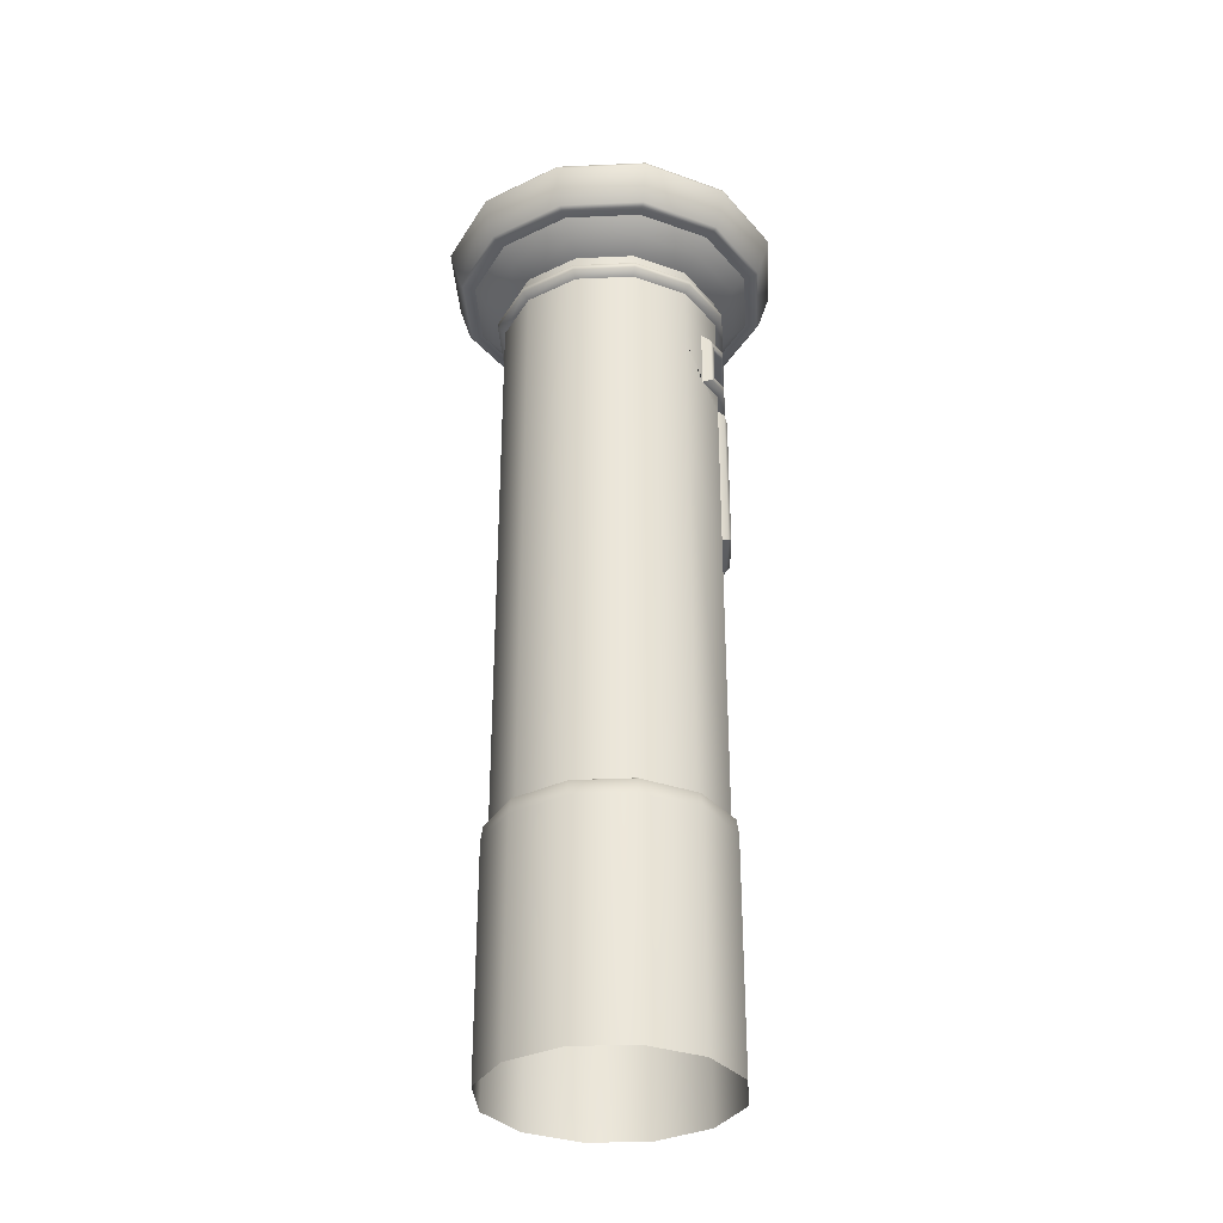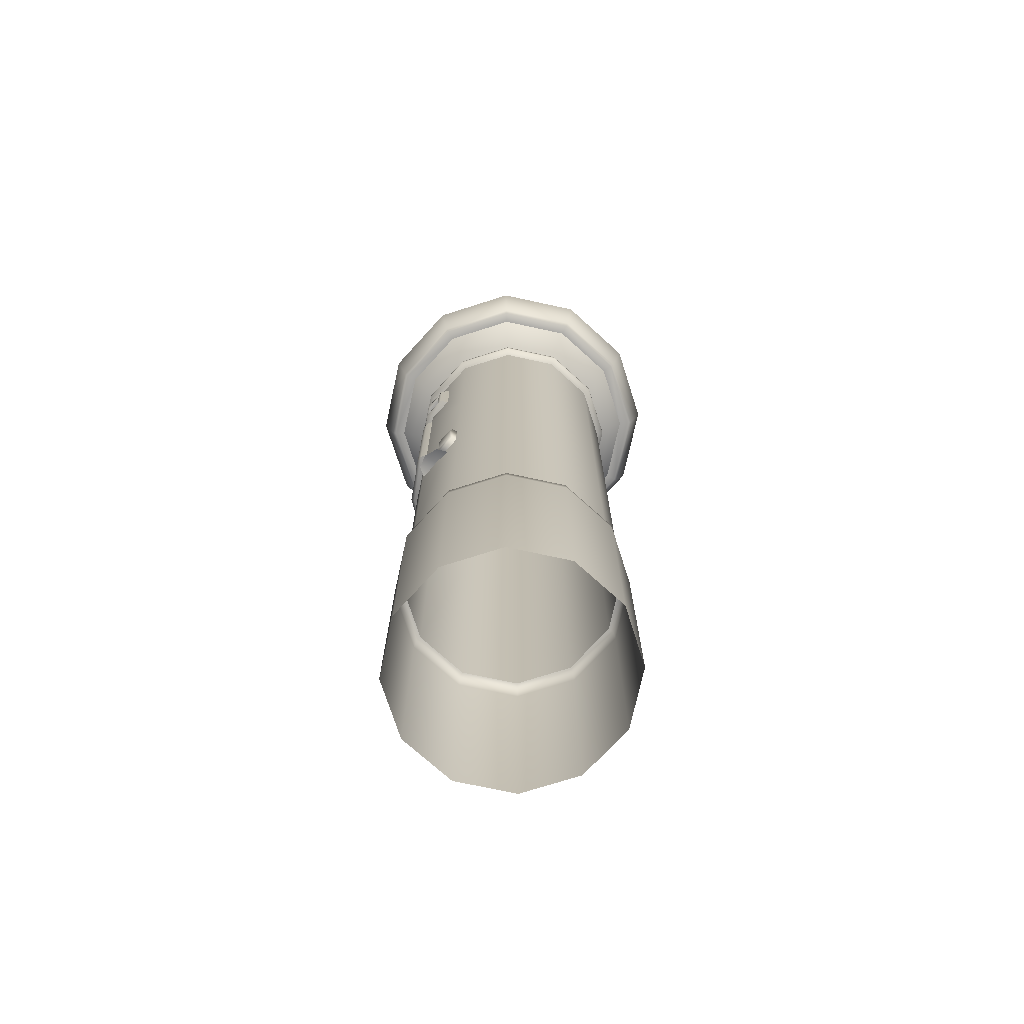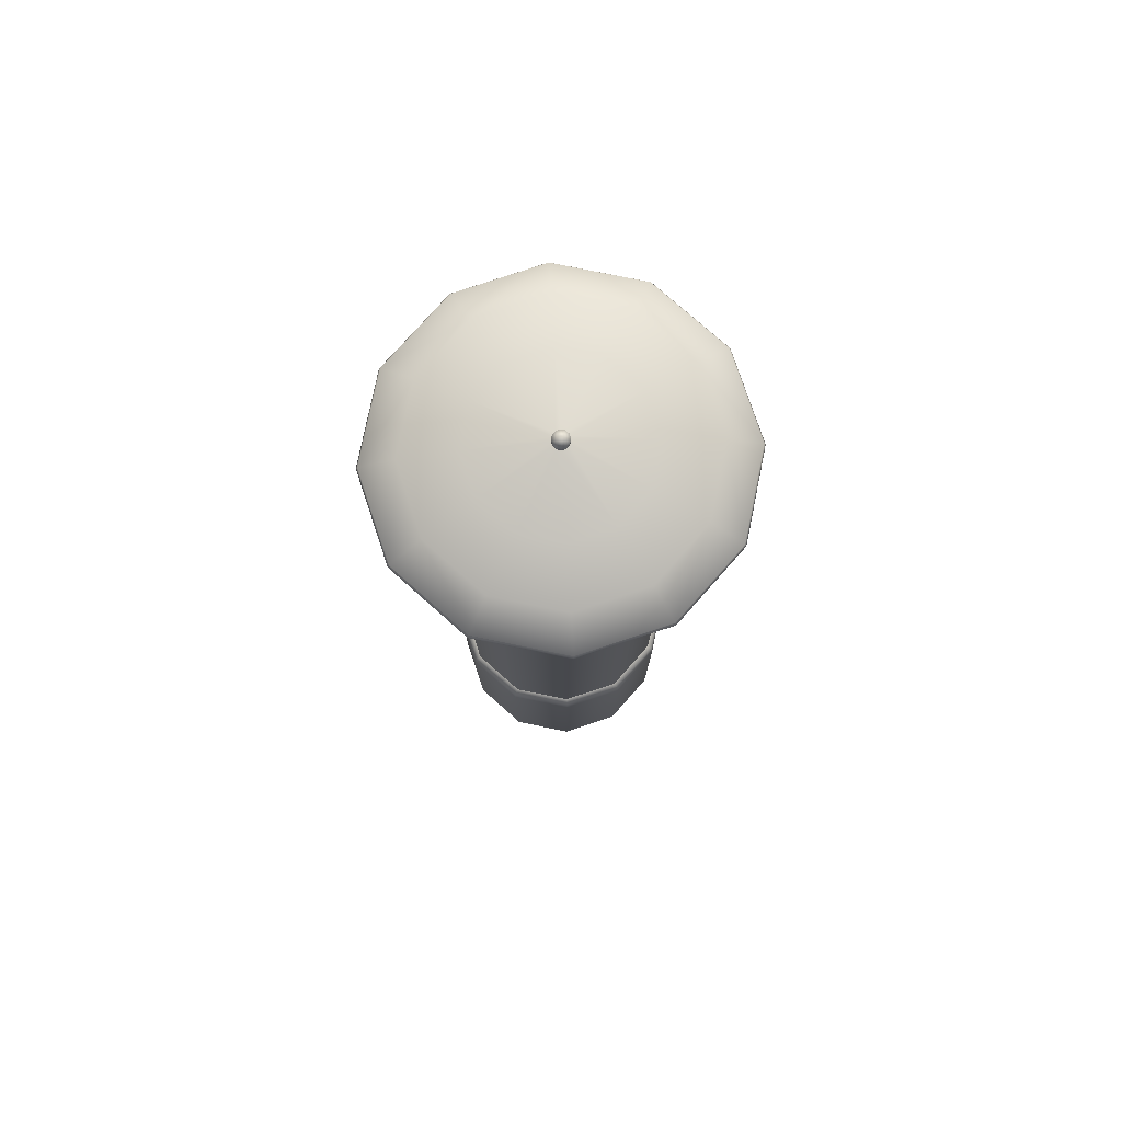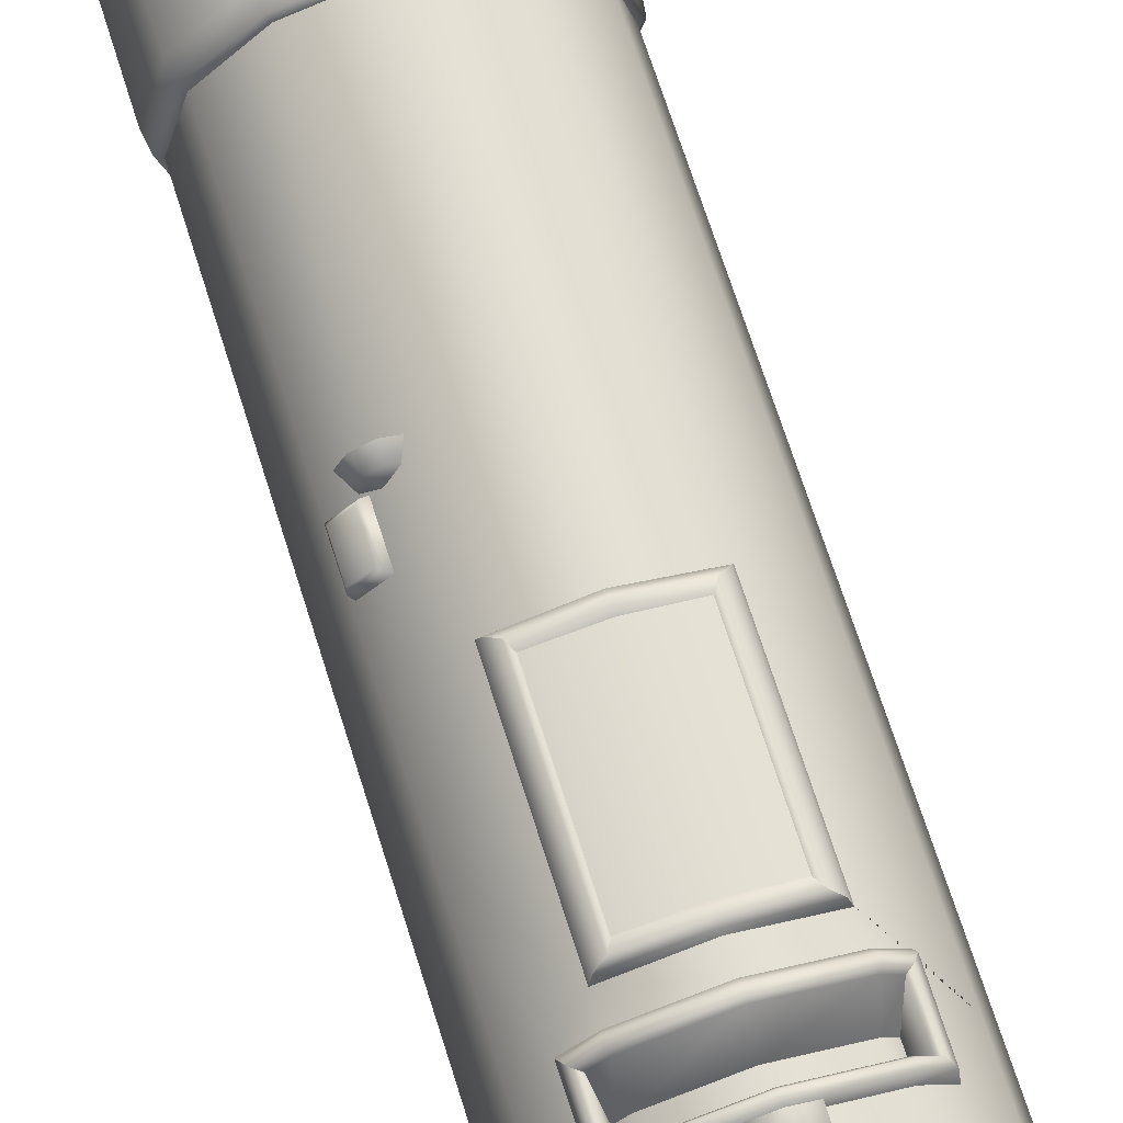
<metadata>
{"format":"obj","ext":"obj","renderer":"f3d","projection":"perspective","resolution":1024,"background":"white","views":[{"elev":-32.7,"azim":-101.4,"up":"+Y"},{"elev":-72.7,"azim":92.7,"up":"+Y"},{"elev":78.0,"azim":146.5,"up":"+Y"},{"elev":68.2,"azim":162.6,"up":"+Z"}]}
</metadata>
<code>
v  -4.455 0 7.716
v  -0 0 8.91
v  -0 16.92 8.91
v  -4.455 16.92 7.716
v  -7.716 0 4.455
v  -7.716 16.92 4.455
v  -8.91 0 -0
v  -8.91 16.92 -0
v  -7.716 0 -4.455
v  -7.716 16.92 -4.455
v  -4.455 0 -7.716
v  -4.455 16.92 -7.716
v  0 0 -8.91
v  0 16.92 -8.91
v  -4.377 18.07 7.578
v  -0 18.07 8.745
v  -7.578 18.07 4.377
v  -8.745 18.07 -0
v  -7.573 18.07 -4.372
v  -4.372 18.07 -7.573
v  0 18.07 -8.745
v  -4.202 40.71 7.273
v  -4.202 18.26 7.273
v  -0 18.26 8.39
v  -0 40.71 8.39
v  -7.273 46.53 4.202
v  -7.273 18.26 4.202
v  -4.202 60.75 7.273
v  -0 60.75 8.39
v  -0 61.19 8.956
v  -4.478 61.19 7.756
v  -7.273 60.75 4.202
v  -7.756 61.19 4.478
v  -8.39 60.75 -0
v  -8.956 61.19 -0
v  -7.266 60.75 -4.195
v  -7.756 61.19 -4.478
v  -4.195 60.75 -7.266
v  -4.478 61.19 -7.756
v  0 60.75 -8.39
v  0 61.19 -8.956
v  -0 61.63 8.956
v  -4.478 61.63 7.756
v  -7.756 61.63 4.478
v  -8.956 61.63 -0
v  -7.756 61.63 -4.478
v  -4.478 61.63 -7.756
v  0 61.63 -8.956
v  -0 61.97 8.411
v  -4.206 61.97 7.284
v  -7.284 61.97 4.206
v  -8.411 61.97 -0
v  -7.284 61.97 -4.206
v  -4.206 61.97 -7.284
v  0 61.97 -8.411
v  -0 62.79 8.411
v  -4.206 62.79 7.284
v  -7.284 62.79 4.206
v  -8.411 62.79 -0
v  -7.284 62.79 -4.206
v  -4.206 62.79 -7.284
v  0 62.79 -8.411
v  -0 63.6 9.87
v  -4.935 63.6 8.548
v  -8.548 63.6 4.935
v  -9.87 63.6 -0
v  -8.548 63.6 -4.935
v  -4.935 63.6 -8.548
v  0 63.6 -9.87
v  -0 64.72 10.88
v  -5.438 64.72 9.419
v  -9.419 64.72 5.438
v  -10.88 64.72 -0
v  -9.419 64.72 -5.438
v  -5.438 64.72 -9.419
v  0 64.72 -10.88
v  -0 64.76 11.72
v  -5.859 64.76 10.15
v  -10.15 64.76 5.859
v  -11.72 64.76 -0
v  -10.15 64.76 -5.859
v  -5.859 64.76 -10.15
v  0 64.76 -11.72
v  -5.997 64.97 10.39
v  -0 64.97 11.99
v  -0 67.88 12.92
v  -6.462 67.88 11.19
v  -10.39 64.97 5.997
v  -11.19 67.88 6.462
v  -11.99 64.97 -0
v  -12.92 67.88 -0
v  -10.39 64.97 -5.997
v  -11.19 67.88 -6.462
v  -5.997 64.97 -10.39
v  -6.462 67.88 -11.19
v  0 64.97 -11.99
v  0 67.88 -12.92
v  -6.4 68.17 11.08
v  -0 68.17 12.8
v  -0 69.49 10.31
v  -5.153 69.49 8.925
v  -11.08 68.17 6.4
v  -8.925 69.49 5.153
v  -12.8 68.17 -0
v  -10.31 69.49 -0
v  -11.08 68.17 -6.4
v  -8.925 69.49 -5.153
v  -6.4 68.17 -11.08
v  -5.153 69.49 -8.925
v  0 68.17 -12.8
v  0 69.49 -10.31
v  -0 70.73 6.285
v  -3.142 70.73 5.443
v  -5.443 70.73 3.142
v  -6.285 70.73 -0
v  -5.443 70.73 -3.142
v  -3.142 70.73 -5.443
v  0 70.73 -6.285
v  -0 71.56 0.6141
v  -0.3071 71.56 0.5319
v  -0.5319 71.56 0.307
v  -0.6142 71.56 -0
v  -0.5319 71.56 -0.3071
v  -0.3071 71.56 -0.5319
v  0 71.56 -0.6142
v  -0 72.04 0.6141
v  -0.3071 72.04 0.5319
v  -0.5319 72.04 0.307
v  -0.6142 72.04 -0
v  -0.5319 72.04 -0.3071
v  -0.3071 72.04 -0.5319
v  0 72.04 -0.6142
v  0 72.52 -0
v  -4.202 58.18 7.273
v  -0 58.18 8.39
v  4.455 0 7.716
v  4.455 16.92 7.716
v  7.716 0 4.455
v  7.716 16.92 4.455
v  8.91 0 0
v  8.91 16.92 0
v  7.716 0 -4.455
v  7.716 16.92 -4.455
v  4.455 0 -7.716
v  4.455 16.92 -7.716
v  4.376 18.07 7.577
v  7.577 18.07 4.376
v  8.745 18.07 -0
v  7.573 18.07 -4.372
v  4.372 18.07 -7.573
v  4.201 40.71 7.272
v  4.201 18.26 7.272
v  4.201 60.75 7.272
v  4.478 61.19 7.756
v  7.272 60.75 4.201
v  7.756 61.19 4.478
v  8.39 60.75 0
v  8.956 61.19 0
v  7.266 60.75 -4.195
v  7.756 61.19 -4.478
v  4.195 60.75 -7.266
v  4.478 61.19 -7.756
v  4.478 61.63 7.756
v  7.756 61.63 4.478
v  8.956 61.63 0
v  7.756 61.63 -4.478
v  4.478 61.63 -7.756
v  4.206 61.97 7.284
v  7.284 61.97 4.206
v  8.411 61.97 0
v  7.284 61.97 -4.206
v  4.206 61.97 -7.284
v  4.206 62.79 7.284
v  7.284 62.79 4.206
v  8.411 62.79 0
v  7.284 62.79 -4.206
v  4.206 62.79 -7.284
v  4.935 63.6 8.548
v  8.548 63.6 4.935
v  9.87 63.6 0
v  8.548 63.6 -4.935
v  4.935 63.6 -8.548
v  5.438 64.72 9.419
v  9.419 64.72 5.438
v  10.88 64.72 0
v  9.419 64.72 -5.438
v  5.438 64.72 -9.419
v  5.859 64.76 10.15
v  10.15 64.76 5.859
v  11.72 64.76 0
v  10.15 64.76 -5.859
v  5.859 64.76 -10.15
v  5.997 64.97 10.39
v  6.462 67.88 11.19
v  10.39 64.97 5.997
v  11.19 67.88 6.462
v  11.99 64.97 0
v  12.92 67.88 0
v  10.39 64.97 -5.997
v  11.19 67.88 -6.462
v  5.997 64.97 -10.39
v  6.462 67.88 -11.19
v  6.4 68.17 11.08
v  5.153 69.49 8.925
v  11.08 68.17 6.4
v  8.925 69.49 5.153
v  12.8 68.17 0
v  10.31 69.49 0
v  11.08 68.17 -6.4
v  8.925 69.49 -5.153
v  6.4 68.17 -11.08
v  5.153 69.49 -8.925
v  3.142 70.73 5.443
v  5.443 70.73 3.142
v  6.285 70.73 0
v  5.443 70.73 -3.142
v  3.142 70.73 -5.443
v  0.3071 71.56 0.5319
v  0.5319 71.56 0.3071
v  0.6141 71.56 0
v  0.5319 71.56 -0.3071
v  0.3071 71.56 -0.5319
v  0.3071 72.04 0.5319
v  0.5319 72.04 0.3071
v  0.6141 72.04 0
v  0.5319 72.04 -0.3071
v  0.3071 72.04 -0.5319
v  4.201 58.18 7.272
v  5.694 58.18 5.778
v  7.272 55.96 4.201
v  4.606 55.96 4.639
v  4.599 58.03 4.647
v  3.973 58.03 5.309
v  3.973 55.96 5.309
v  -3.975 58.03 5.311
v  -3.975 55.96 5.31
v  -0.0003 55.96 6.428
v  -0.0003 58.03 6.428
v  -4.598 58.03 4.652
v  -4.607 55.96 4.642
v  -4.202 53.74 7.273
v  -0 53.74 8.39
v  0.0002 54.06 8.897
v  -4.365 54.06 7.78
v  -5.713 53.74 5.763
v  -5.701 54.06 6.494
v  -5.692 58.18 5.784
v  -5.682 57.86 6.512
v  -4.365 57.86 7.78
v  0.0002 57.86 8.897
v  4.364 57.86 7.779
v  5.685 57.86 6.507
v  5.711 53.74 5.761
v  5.7 54.06 6.492
v  4.201 53.74 7.272
v  4.364 54.06 7.778
v  0.0002 54.47 8.897
v  -4.365 54.47 7.78
v  -5.396 54.47 6.787
v  -5.382 57.45 6.801
v  -4.365 57.45 7.78
v  0.0002 57.45 8.897
v  4.364 57.45 7.778
v  5.384 57.45 6.796
v  5.396 54.47 6.785
v  4.364 54.47 7.778
v  -4.196 54.69 7.639
v  0.0001 54.69 8.768
v  -5.07 54.7 6.748
v  -5.056 57.36 6.751
v  -4.194 57.35 7.622
v  0.0001 57.35 8.755
v  4.193 57.35 7.621
v  5.058 57.36 6.746
v  5.07 54.7 6.746
v  4.194 54.69 7.638
v  -8.39 55.96 -0
v  -7.273 55.96 4.202
v  -8.39 46.53 -0
v  -7.266 55.96 -4.195
v  -7.266 46.53 -4.195
v  -4.195 55.96 -7.266
v  -4.195 46.53 -7.266
v  0 55.96 -8.39
v  0 46.53 -8.39
v  8.39 55.96 0
v  7.272 46.53 4.201
v  8.39 46.53 0
v  7.266 55.96 -4.195
v  7.266 46.53 -4.195
v  4.195 55.96 -7.266
v  4.195 46.53 -7.266
v  4.201 52.36 7.272
v  -4.202 52.36 7.273
v  -0 52.36 8.39
v  -8.39 18.26 -0
v  -7.266 18.26 -4.195
v  -4.195 18.26 -7.266
v  0 18.26 -8.39
v  7.272 18.26 4.201
v  8.39 18.26 0
v  7.266 18.26 -4.195
v  4.195 18.26 -7.266
v  -3.169 51.29 8.038
v  -3.169 41.78 8.038
v  0.0001 41.78 8.63
v  0.0001 51.29 8.63
v  3.168 41.78 8.036
v  3.168 51.29 8.036
v  4.007 52.17 7.815
v  4.007 40.89 7.815
v  0.0002 40.89 8.636
v  -4.009 40.89 7.816
v  -4.009 52.17 7.816
v  0.0002 52.17 8.636
v  3.483 51.83 8.151
v  3.483 41.24 8.151
v  0.0002 41.24 8.915
v  -3.484 41.24 8.152
v  -3.484 51.83 8.152
v  0.0002 51.83 8.915
v  6.341 36.97 5.898
v  6.341 34.76 5.898
v  7.322 34.76 4.93
v  7.322 36.97 4.93
v  6.12 34.57 5.917
v  5.624 34.42 5.563
v  6.997 34.42 4.209
v  7.344 34.57 4.709
v  6.997 37.31 4.209
v  7.344 37.15 4.709
v  5.624 37.31 5.563
v  6.12 37.15 5.917
v  6.258 34.23 5.988
v  6.039 34.23 5.329
v  5.287 34.56 6.081
v  4.535 34.23 6.833
v  5.194 34.23 7.052
v  5.908 34.23 6.702
v  6.66 33.43 5.95
v  6.351 33.43 5.017
v  4.223 33.43 7.144
v  5.156 33.43 7.454
v  6.166 33.43 6.96
v  5.287 33.92 6.081
v  -1.259 57.93 8.359
v  -0.0111 57.93 8.696
v  -0.0111 60.75 8.696
v  -1.259 60.75 8.359
v  1.237 57.93 8.359
v  1.237 57.93 8.006
v  1.237 60.75 8.006
v  1.237 60.75 8.359
v  -1.259 60.75 8.006
v  -1.259 57.93 8.006
g headusOBJexport
f 1 2 3 4
f 5 1 4 6
f 7 5 6 8
f 9 7 8 10
f 11 9 10 12
f 13 11 12 14
f 15 4 3 16
f 17 6 4 15
f 18 8 6 17
f 19 10 8 18
f 20 12 10 19
f 21 14 12 20
f 22 23 24 25
f 26 27 23 22
f 28 29 30 31
f 32 28 31 33
f 34 32 33 35
f 36 34 35 37
f 38 36 37 39
f 40 38 39 41
f 31 30 42 43
f 33 31 43 44
f 35 33 44 45
f 37 35 45 46
f 39 37 46 47
f 41 39 47 48
f 43 42 49 50
f 44 43 50 51
f 45 44 51 52
f 46 45 52 53
f 47 46 53 54
f 48 47 54 55
f 50 49 56 57
f 51 50 57 58
f 52 51 58 59
f 53 52 59 60
f 54 53 60 61
f 55 54 61 62
f 57 56 63 64
f 58 57 64 65
f 59 58 65 66
f 60 59 66 67
f 61 60 67 68
f 62 61 68 69
f 64 63 70 71
f 65 64 71 72
f 66 65 72 73
f 67 66 73 74
f 68 67 74 75
f 69 68 75 76
f 71 70 77 78
f 72 71 78 79
f 73 72 79 80
f 74 73 80 81
f 75 74 81 82
f 76 75 82 83
f 84 85 86 87
f 88 84 87 89
f 90 88 89 91
f 92 90 91 93
f 94 92 93 95
f 96 94 95 97
f 98 99 100 101
f 102 98 101 103
f 104 102 103 105
f 106 104 105 107
f 108 106 107 109
f 110 108 109 111
f 101 100 112 113
f 103 101 113 114
f 105 103 114 115
f 107 105 115 116
f 109 107 116 117
f 111 109 117 118
f 113 112 119 120
f 114 113 120 121
f 115 114 121 122
f 116 115 122 123
f 117 116 123 124
f 118 117 124 125
f 120 119 126 127
f 121 120 127 128
f 122 121 128 129
f 123 122 129 130
f 124 123 130 131
f 125 124 131 132
f 133 127 126
f 133 128 127
f 133 129 128
f 133 130 129
f 133 131 130
f 133 132 131
f 77 85 84 78
f 78 84 88 79
f 79 88 90 80
f 80 90 92 81
f 81 92 94 82
f 82 94 96 83
f 86 99 98 87
f 87 98 102 89
f 89 102 104 91
f 91 104 106 93
f 93 106 108 95
f 95 108 110 97
f 29 28 134 135
f 3 2 136 137
f 137 136 138 139
f 139 138 140 141
f 141 140 142 143
f 143 142 144 145
f 145 144 13 14
f 146 16 3 137
f 147 146 137 139
f 148 147 139 141
f 149 148 141 143
f 150 149 143 145
f 21 150 145 14
f 151 25 24 152
f 30 29 153 154
f 154 153 155 156
f 156 155 157 158
f 158 157 159 160
f 160 159 161 162
f 162 161 40 41
f 42 30 154 163
f 163 154 156 164
f 164 156 158 165
f 165 158 160 166
f 166 160 162 167
f 167 162 41 48
f 49 42 163 168
f 168 163 164 169
f 169 164 165 170
f 170 165 166 171
f 171 166 167 172
f 172 167 48 55
f 56 49 168 173
f 173 168 169 174
f 174 169 170 175
f 175 170 171 176
f 176 171 172 177
f 177 172 55 62
f 63 56 173 178
f 178 173 174 179
f 179 174 175 180
f 180 175 176 181
f 181 176 177 182
f 182 177 62 69
f 70 63 178 183
f 183 178 179 184
f 184 179 180 185
f 185 180 181 186
f 186 181 182 187
f 187 182 69 76
f 77 70 183 188
f 188 183 184 189
f 189 184 185 190
f 190 185 186 191
f 191 186 187 192
f 192 187 76 83
f 86 85 193 194
f 194 193 195 196
f 196 195 197 198
f 198 197 199 200
f 200 199 201 202
f 202 201 96 97
f 100 99 203 204
f 204 203 205 206
f 206 205 207 208
f 208 207 209 210
f 210 209 211 212
f 212 211 110 111
f 112 100 204 213
f 213 204 206 214
f 214 206 208 215
f 215 208 210 216
f 216 210 212 217
f 217 212 111 118
f 119 112 213 218
f 218 213 214 219
f 219 214 215 220
f 220 215 216 221
f 221 216 217 222
f 222 217 118 125
f 126 119 218 223
f 223 218 219 224
f 224 219 220 225
f 225 220 221 226
f 226 221 222 227
f 227 222 125 132
f 223 133 126
f 224 133 223
f 225 133 224
f 226 133 225
f 227 133 226
f 132 133 227
f 193 85 77 188
f 195 193 188 189
f 197 195 189 190
f 199 197 190 191
f 201 199 191 192
f 96 201 192 83
f 203 99 86 194
f 205 203 194 196
f 207 205 196 198
f 209 207 198 200
f 211 209 200 202
f 110 211 202 97
f 228 153 29 135
f 155 153 228 229 230
f 231 232 233 234
f 235 236 237 238
f 235 239 240 236
f 233 238 237 234
f 241 242 243 244
f 245 241 244 246
f 247 245 246 248
f 134 247 248 249
f 135 134 249 250
f 228 135 250 251
f 229 228 251 252
f 253 229 252 254
f 255 253 254 256
f 242 255 256 243
f 244 243 257 258
f 246 244 258 259
f 248 246 259 260
f 249 248 260 261
f 250 249 261 262
f 251 250 262 263
f 252 251 263 264
f 254 252 264 265
f 256 254 265 266
f 243 256 266 257
f 267 268 237 236
f 269 267 236 240
f 270 269 240 239
f 271 270 239 235
f 272 271 235 238
f 273 272 238 233
f 274 273 233 232
f 275 274 232 231
f 276 275 231 234
f 268 276 234 237
f 257 268 267 258
f 258 267 269 259
f 259 269 270 260
f 260 270 271 261
f 261 271 272 262
f 262 272 273 263
f 263 273 274 264
f 264 274 275 265
f 265 275 276 266
f 266 276 268 257
f 32 34 277 278
f 279 26 278 277
f 34 36 280 277
f 281 279 277 280
f 36 38 282 280
f 283 281 280 282
f 38 40 284 282
f 285 283 282 284
f 157 155 230 286
f 287 288 286 230
f 159 157 286 289
f 288 290 289 286
f 161 159 289 291
f 290 292 291 289
f 40 161 291 284
f 292 285 284 291
f 229 253 230
f 253 255 293 287 230
f 245 247 278
f 32 278 247 134 28
f 242 241 294 295
f 294 241 245 278 26
f 293 255 242 295
f 293 151 287
f 22 294 26
f 296 27 26 279
f 297 296 279 281
f 298 297 281 283
f 299 298 283 285
f 300 301 288 287
f 301 302 290 288
f 302 303 292 290
f 303 299 285 292
f 152 300 287 151
f 304 305 306 307
f 308 309 307 306
f 151 293 310 311
f 25 151 311 312
f 22 25 312 313
f 294 22 313 314
f 295 294 314 315
f 293 295 315 310
f 311 310 316 317
f 312 311 317 318
f 313 312 318 319
f 314 313 319 320
f 315 314 320 321
f 310 315 321 316
f 317 316 309 308
f 318 317 308 306
f 319 318 306 305
f 320 319 305 304
f 321 320 304 307
f 316 321 307 309
f 322 323 324 325
f 326 327 328 329
f 329 328 330 331
f 331 330 332 333
f 333 332 327 326
f 324 323 326 329
f 325 324 329 331
f 322 325 331 333
f 323 322 333 326
f 334 335 336
f 337 338 336
f 338 339 336
f 339 334 336
f 340 341 335 334
f 342 343 338 337
f 343 344 339 338
f 344 340 334 339
f 341 340 345
f 343 342 345
f 344 343 345
f 340 344 345
f 346 347 348 349
f 350 351 352 353
f 354 349 348 353 352
f 349 354 355 346
f 347 350 353 348
f 24 23 15 16
f 23 27 17 15
f 27 296 18 17
f 296 297 19 18
f 297 298 20 19
f 298 299 21 20
f 152 24 16 146
f 300 152 146 147
f 301 300 147 148
f 302 301 148 149
f 303 302 149 150
f 299 303 150 21

</code>
